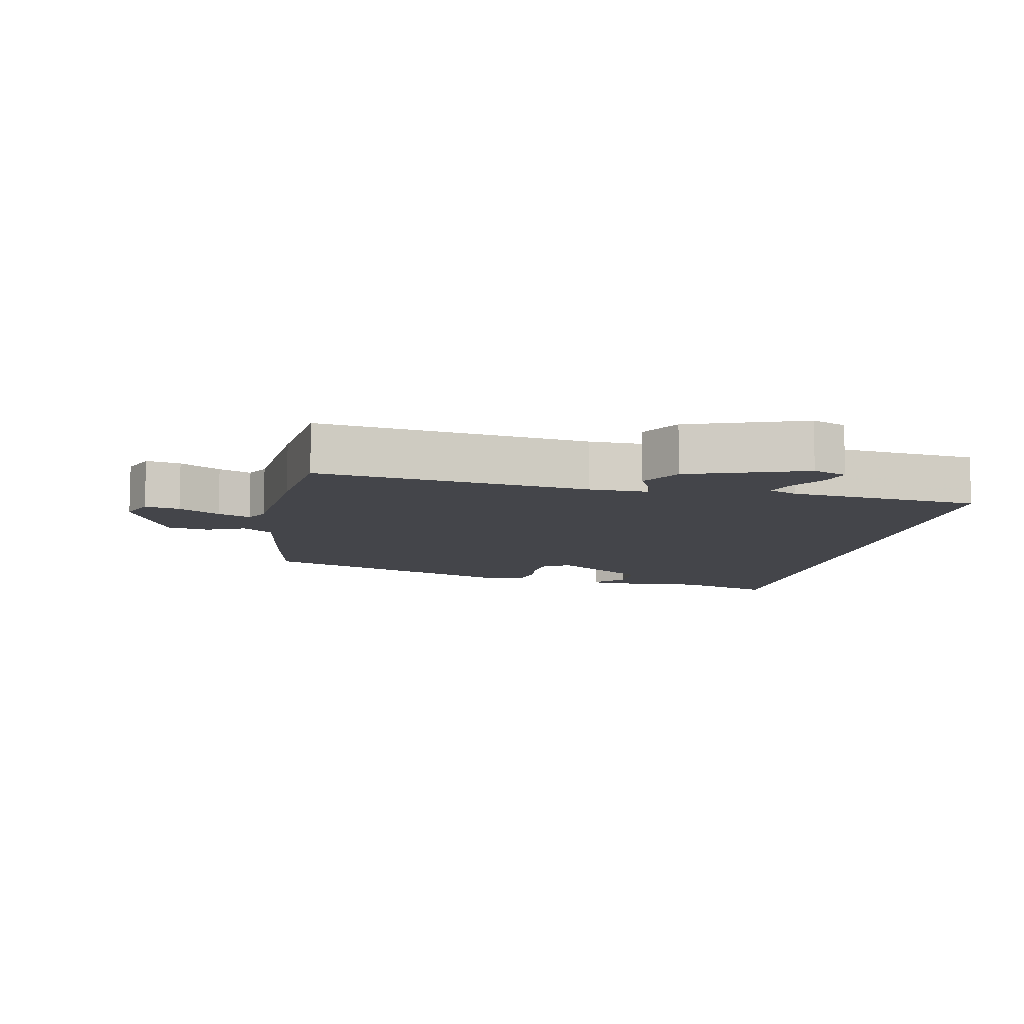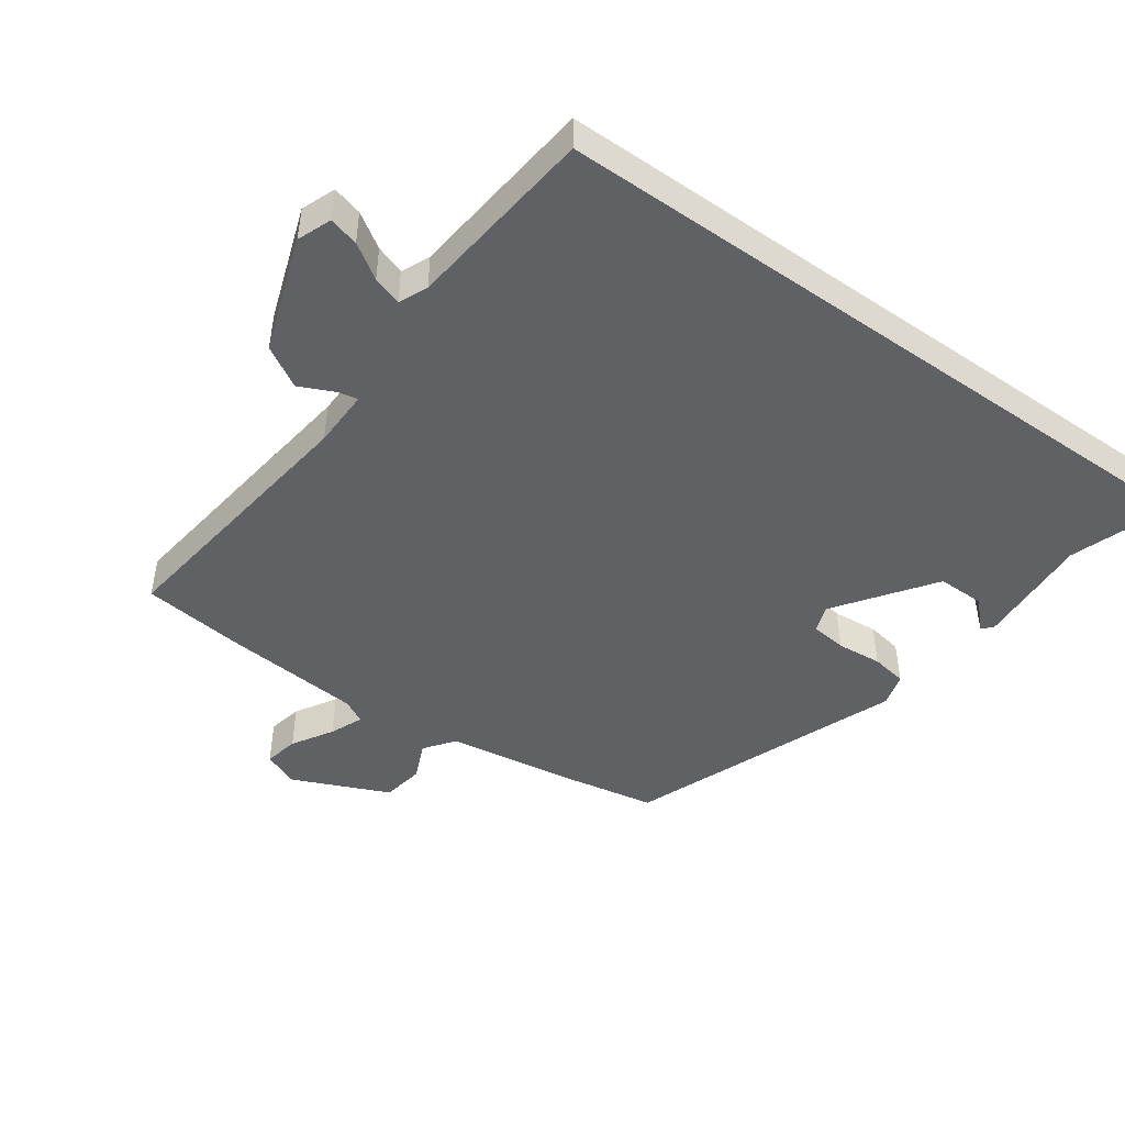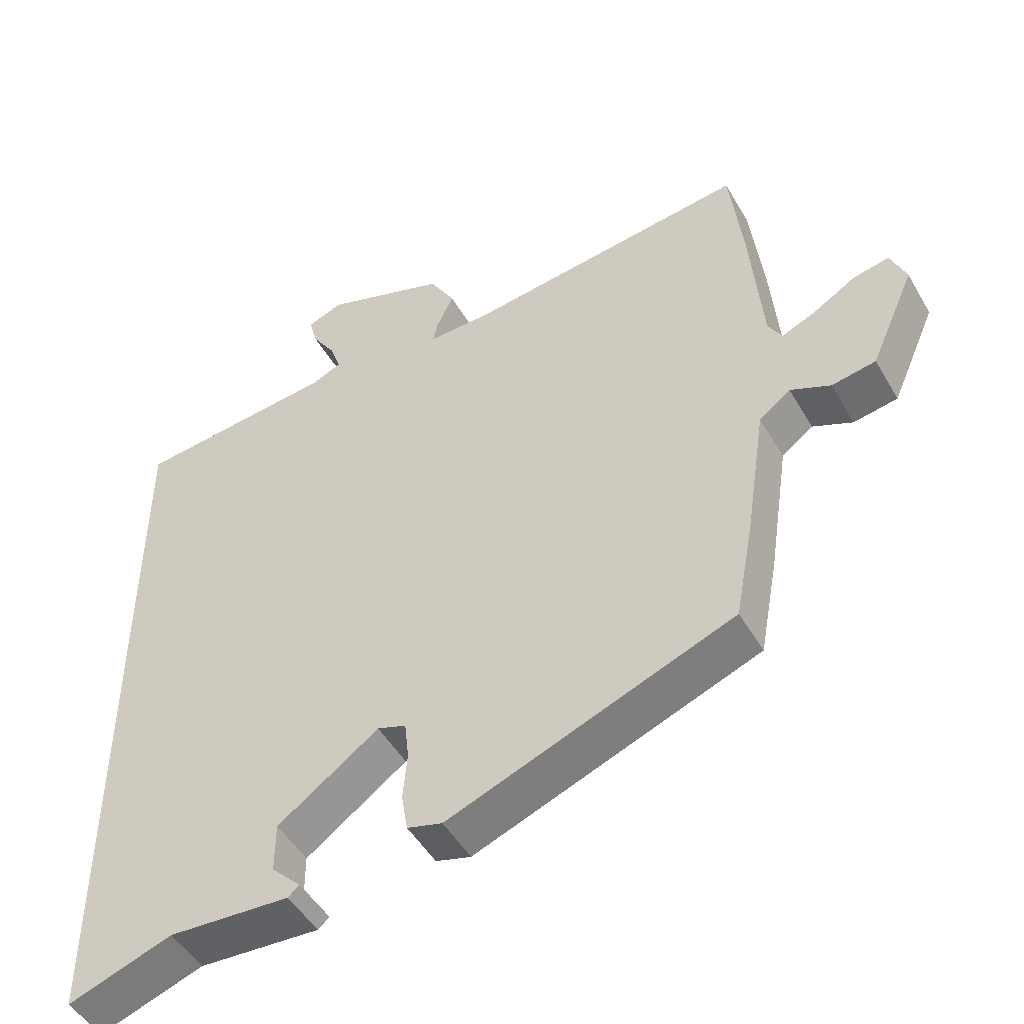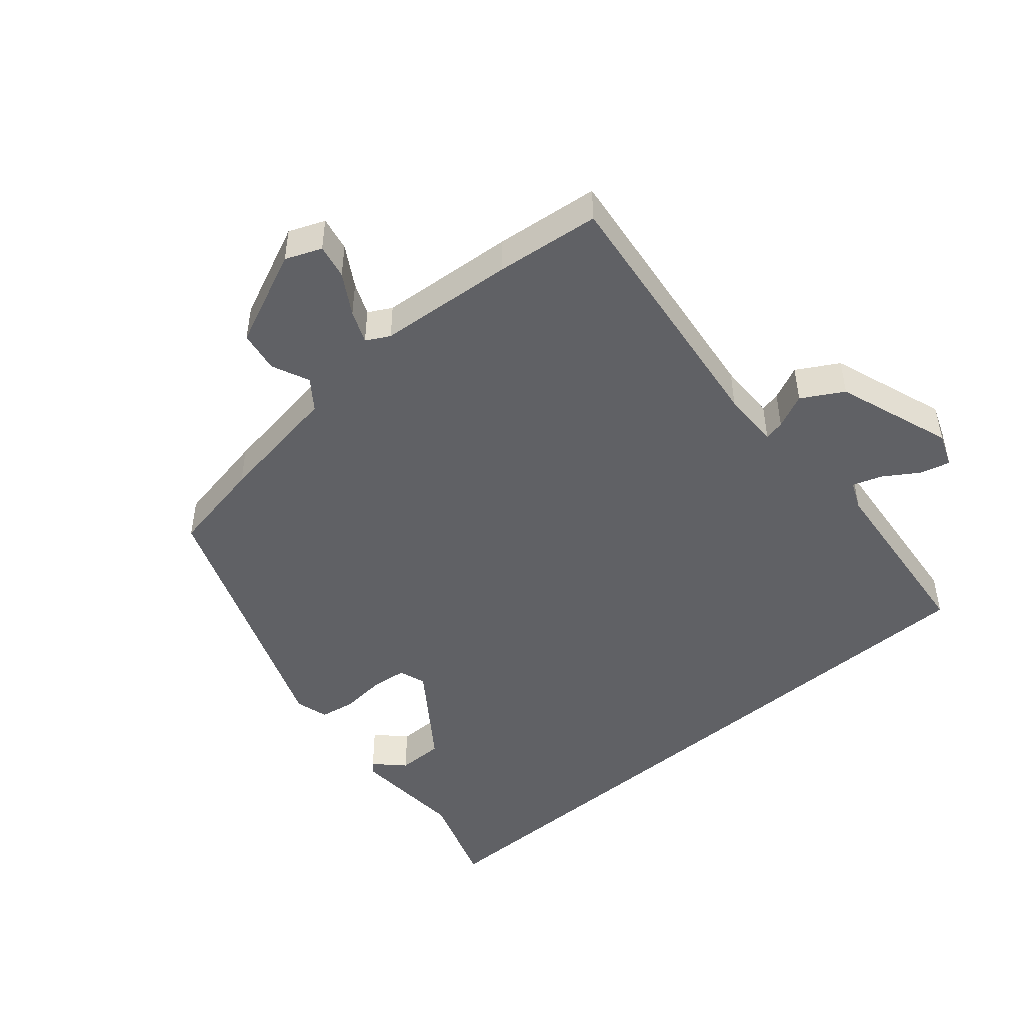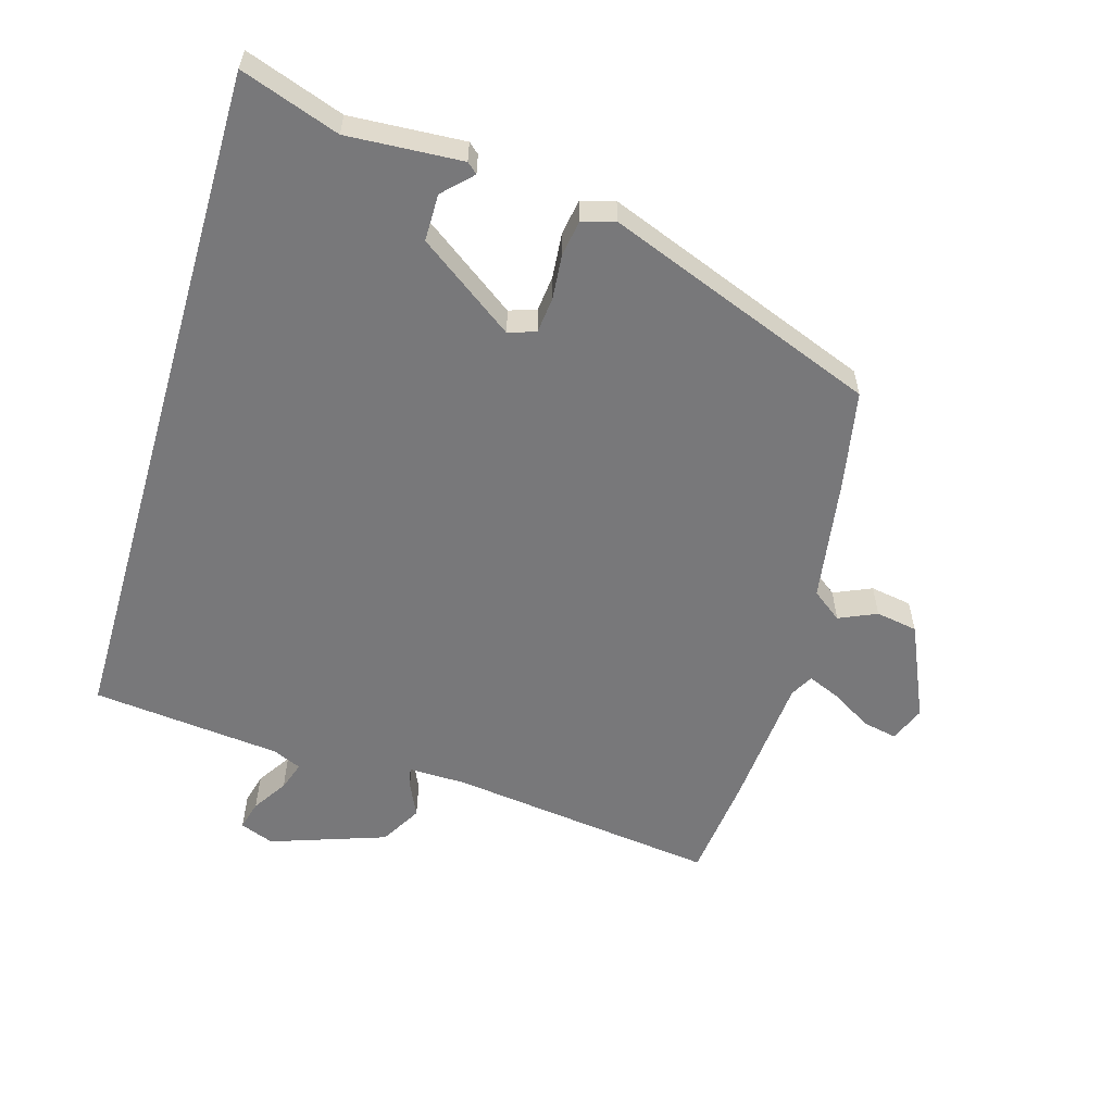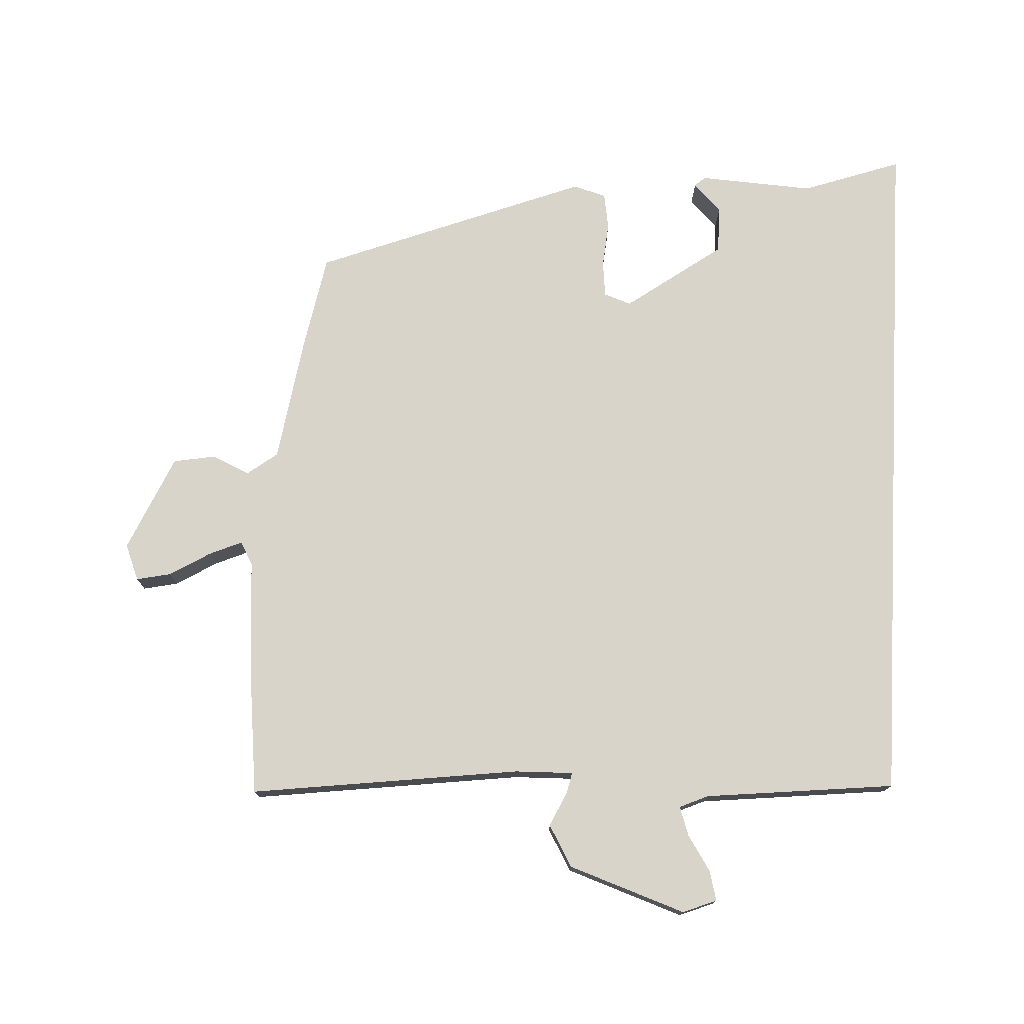
<metadata>
{"format":"obj","ext":"obj","renderer":"f3d","projection":"perspective","resolution":1024,"background":"white","views":[{"elev":-9.3,"azim":-11.2,"up":"+Y"},{"elev":-46.8,"azim":54.7,"up":"+Y"},{"elev":-48.8,"azim":-151.0,"up":"+Z"},{"elev":-47.5,"azim":-49.1,"up":"+Y"},{"elev":-57.5,"azim":163.8,"up":"+Y"},{"elev":75.5,"azim":3.0,"up":"+Y"}]}
</metadata>
<code>
v 0.5 0.07 -0.552
v 0.352 0.07 -0.5
v 0.179 0.07 -0.51
v 0.163 0.07 -0.496
v 0.205 0.07 -0.454
v 0.205 0.07 -0.383
v 0.061 0.07 -0.279
v 0.02 0.07 -0.293
v 0.014 0.07 -0.347
v 0.02 0.07 -0.415
v 0.011 0.07 -0.469
v -0.039 0.07 -0.483
v -0.446 0.07 -0.325
v -0.473 0.07 -0.18
v -0.502 0.07 0.011
v -0.547 0.07 0.045
v -0.604 0.07 0.02
v -0.667 0.07 0.031
v -0.731 0.07 0.176
v -0.709 0.07 0.23
v -0.657 0.07 0.219
v -0.596 0.07 0.182
v -0.547 0.07 0.161
v -0.528 0.07 0.196
v -0.511 0.07 0.402
v -0.493 0.07 0.559
v -0.087 0.07 0.506
v 0.001 0.07 0.504
v -0.006 0.07 0.535
v -0.03 0.07 0.587
v 0.006 0.07 0.649
v 0.181 0.07 0.709
v 0.232 0.07 0.689
v 0.22 0.07 0.644
v 0.186 0.07 0.592
v 0.171 0.07 0.548
v 0.214 0.07 0.529
v 0.5 0.07 0.498
v 0.5 0 -0.552
v 0.352 0 -0.5
v 0.179 0 -0.51
v 0.163 0 -0.496
v 0.205 0 -0.454
v 0.205 0 -0.383
v 0.061 0 -0.279
v 0.02 0 -0.293
v 0.014 0 -0.347
v 0.02 0 -0.415
v 0.011 0 -0.469
v -0.039 0 -0.483
v -0.446 0 -0.325
v -0.473 0 -0.18
v -0.502 0 0.011
v -0.547 0 0.045
v -0.604 0 0.02
v -0.667 0 0.031
v -0.731 0 0.176
v -0.709 0 0.23
v -0.657 0 0.219
v -0.596 0 0.182
v -0.547 0 0.161
v -0.528 0 0.196
v -0.511 0 0.402
v -0.493 0 0.559
v -0.087 0 0.506
v 0.001 0 0.504
v -0.006 0 0.535
v -0.03 0 0.587
v 0.006 0 0.649
v 0.181 0 0.709
v 0.232 0 0.689
v 0.22 0 0.644
v 0.186 0 0.592
v 0.171 0 0.548
v 0.214 0 0.529
v 0.5 0 0.498
f 37 38 1 2
f 36 37 2
f 32 33 34 35
f 32 35 36
f 29 30 31 32
f 28 29 32 36
f 24 25 26 27
f 23 24 27 28
f 19 20 21 22
f 19 22 23
f 16 17 18 19
f 16 19 23
f 15 16 23 28
f 9 10 11 12
f 8 9 12 13
f 7 8 13 14
f 2 3 4 5
f 2 5 6
f 36 2 6
f 28 36 6 7
f 7 14 15 28
f 40 39 76 75
f 40 75 74
f 73 72 71 70
f 74 73 70
f 70 69 68 67
f 74 70 67 66
f 65 64 63 62
f 66 65 62 61
f 60 59 58 57
f 61 60 57
f 57 56 55 54
f 61 57 54
f 66 61 54 53
f 50 49 48 47
f 51 50 47 46
f 52 51 46 45
f 43 42 41 40
f 44 43 40
f 44 40 74
f 45 44 74 66
f 66 53 52 45
f 1 39 40 2
f 2 40 41 3
f 3 41 42 4
f 4 42 43 5
f 5 43 44 6
f 6 44 45 7
f 7 45 46 8
f 8 46 47 9
f 9 47 48 10
f 10 48 49 11
f 11 49 50 12
f 12 50 51 13
f 13 51 52 14
f 14 52 53 15
f 15 53 54 16
f 16 54 55 17
f 17 55 56 18
f 18 56 57 19
f 19 57 58 20
f 20 58 59 21
f 21 59 60 22
f 22 60 61 23
f 23 61 62 24
f 24 62 63 25
f 25 63 64 26
f 26 64 65 27
f 27 65 66 28
f 28 66 67 29
f 29 67 68 30
f 30 68 69 31
f 31 69 70 32
f 32 70 71 33
f 33 71 72 34
f 34 72 73 35
f 35 73 74 36
f 36 74 75 37
f 37 75 76 38
f 38 76 39 1

</code>
